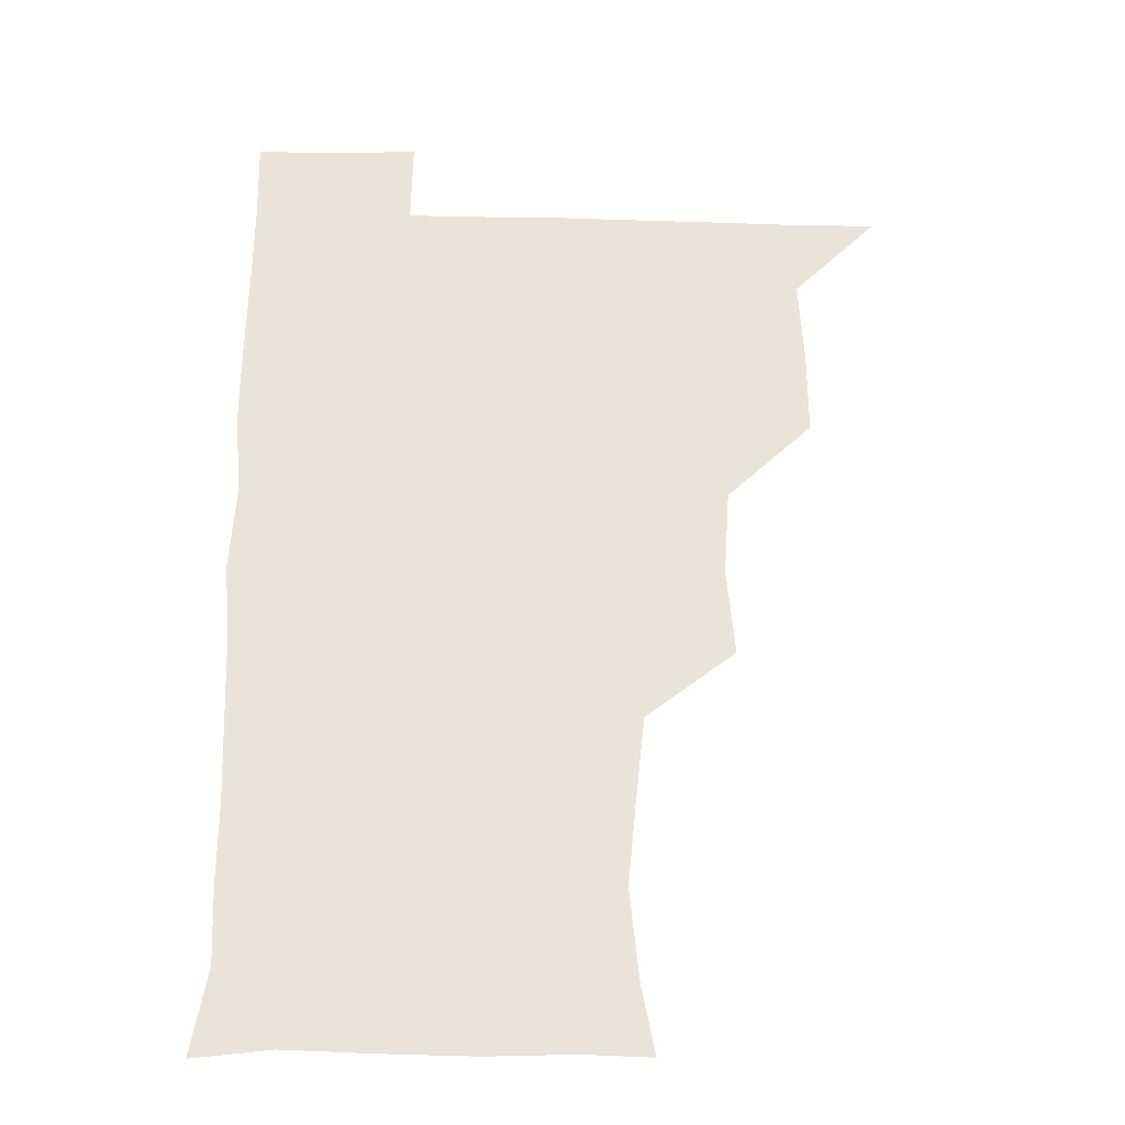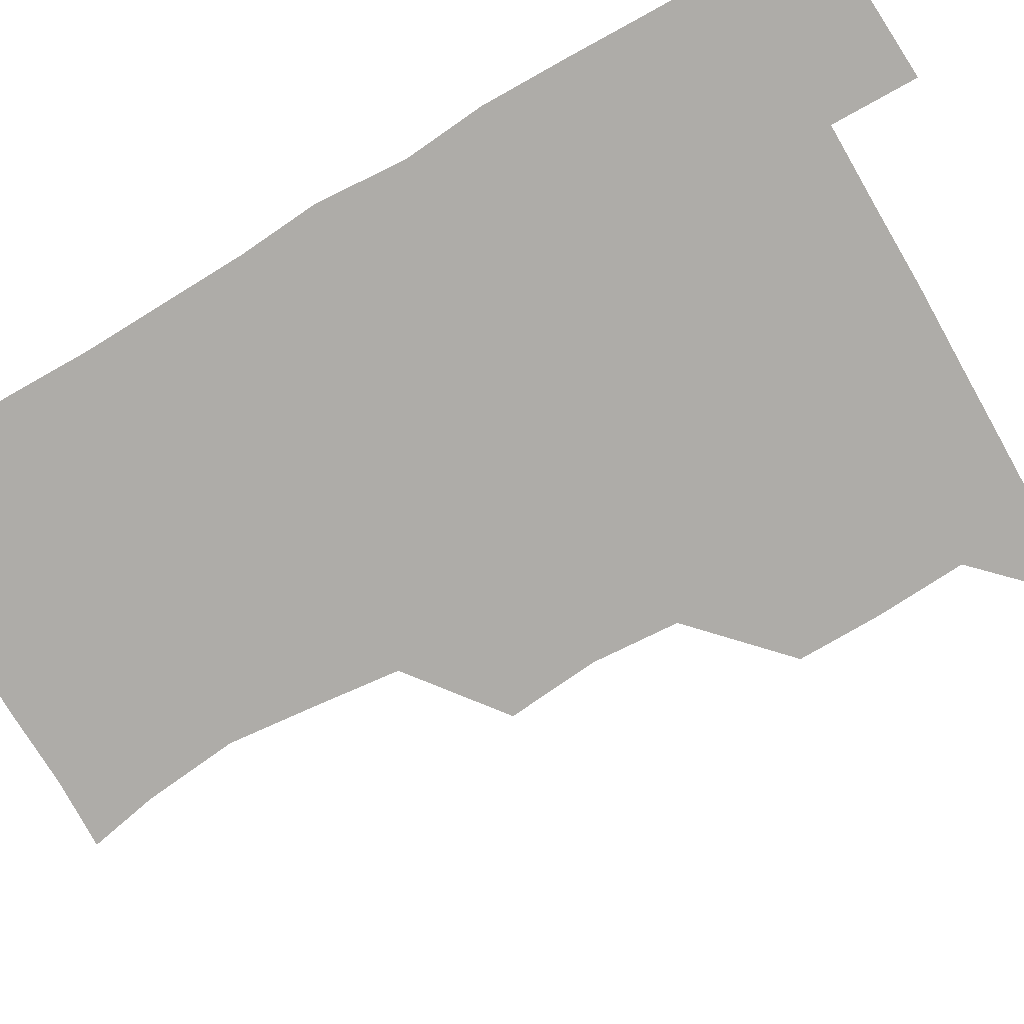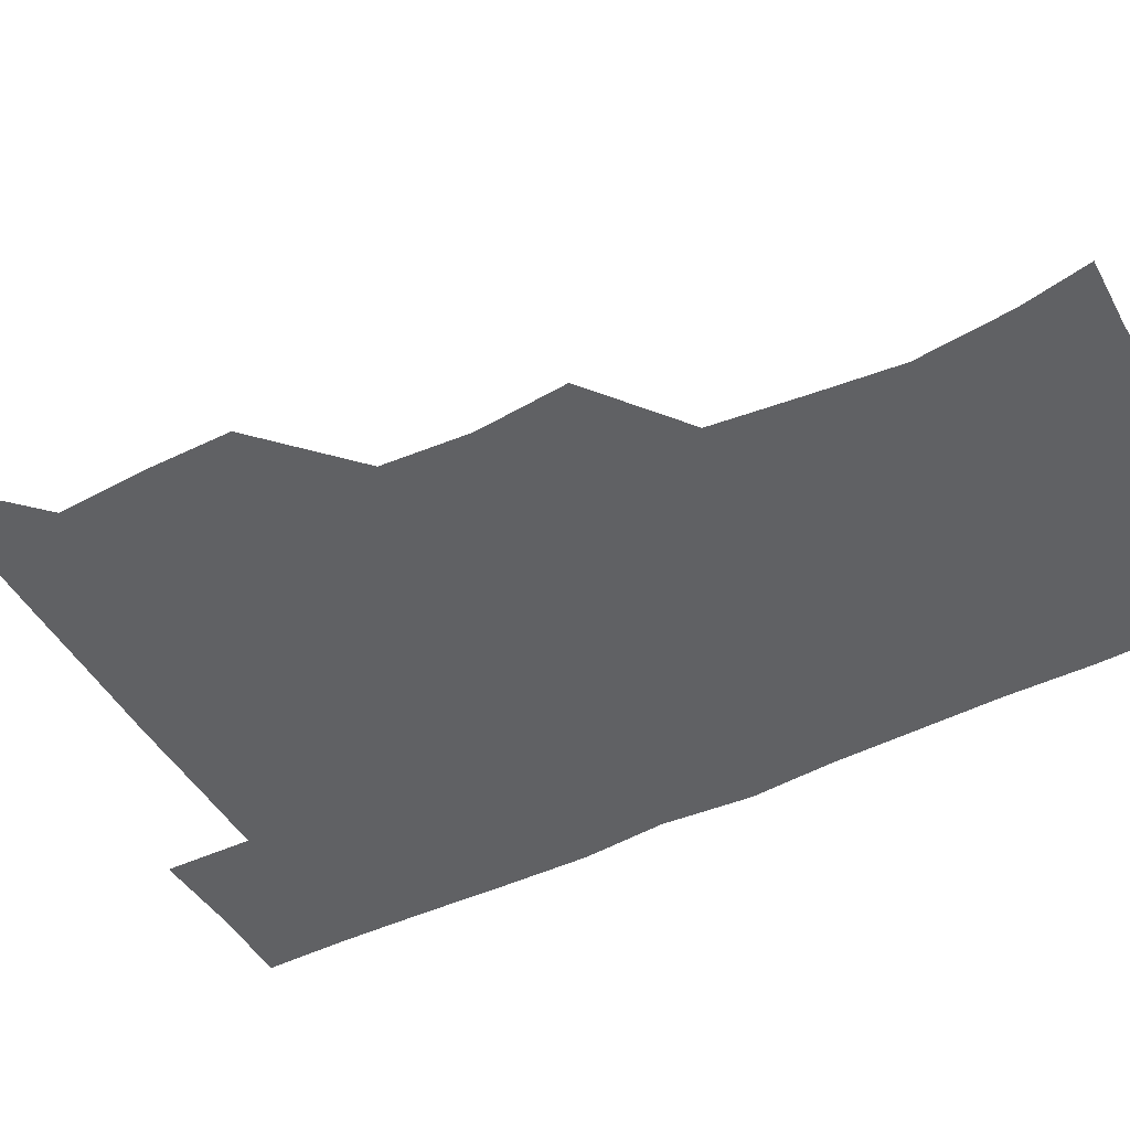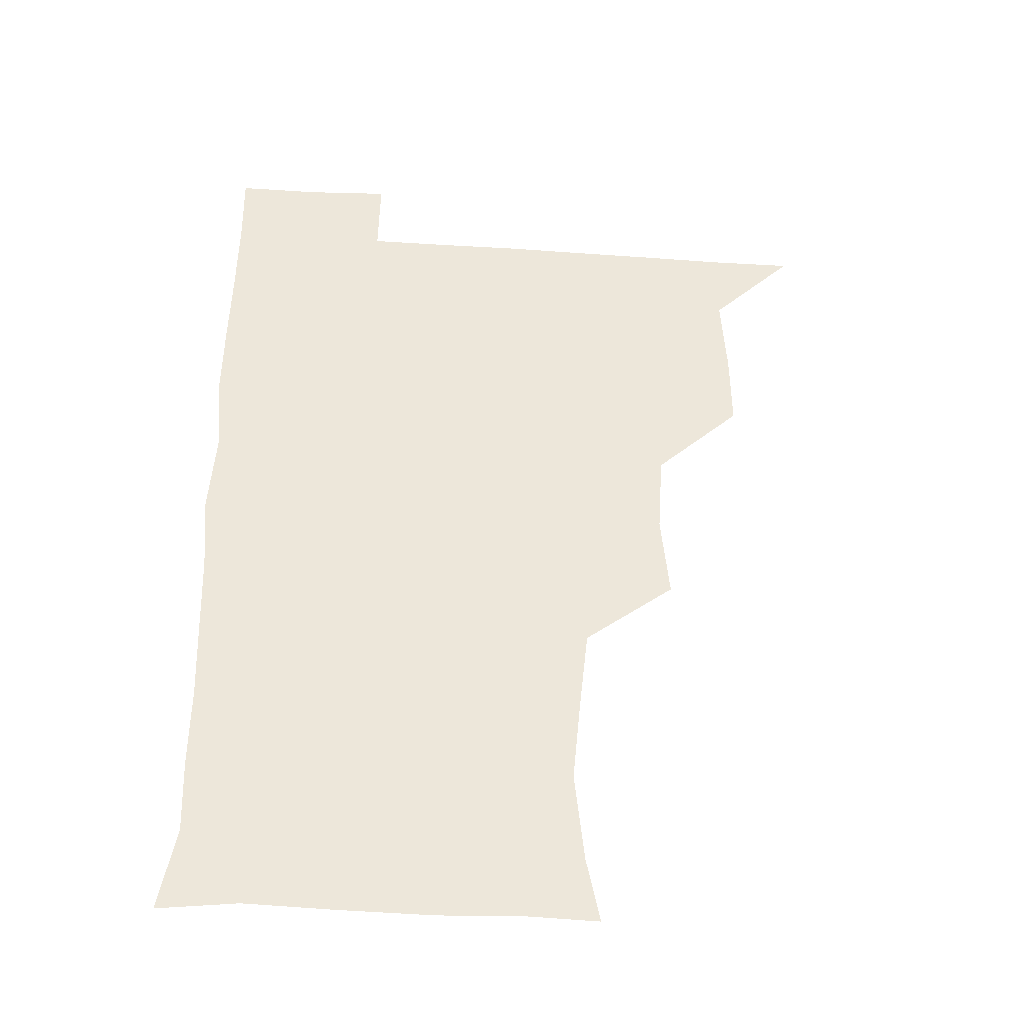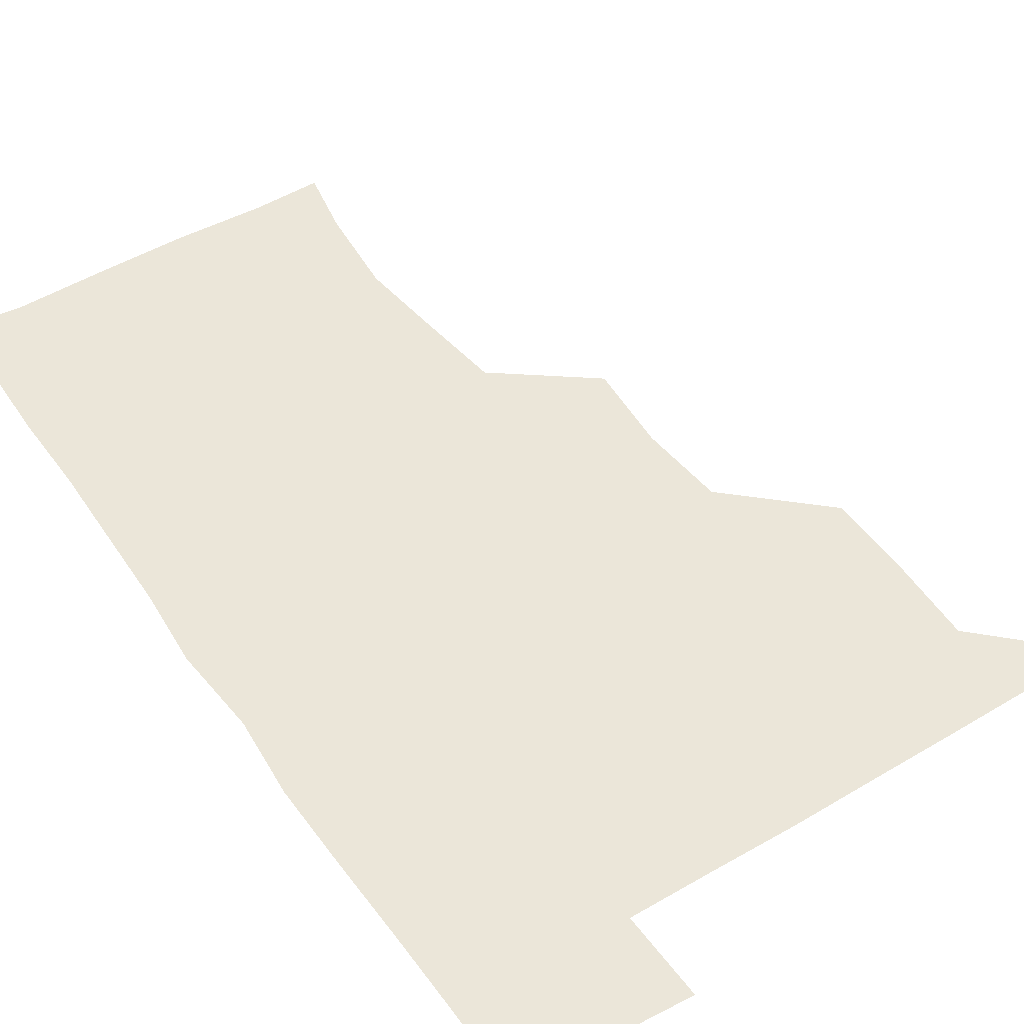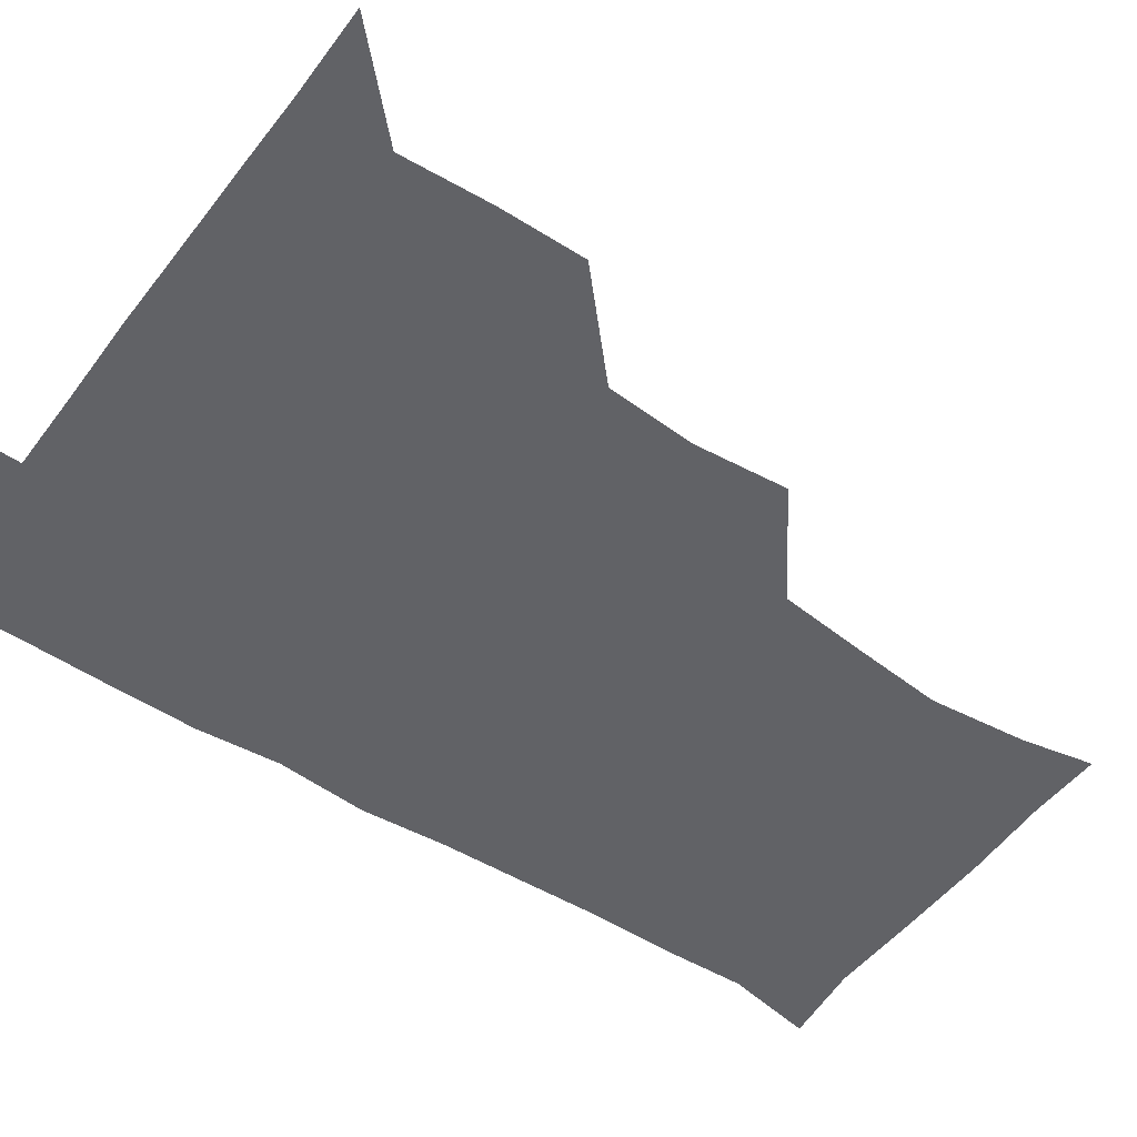
<metadata>
{"format":"obj","ext":"obj","renderer":"f3d","projection":"perspective","resolution":1024,"background":"white","views":[{"elev":-28.1,"azim":178.0,"up":"+Y"},{"elev":-76.9,"azim":119.9,"up":"+Z"},{"elev":-46.8,"azim":-61.3,"up":"+Z"},{"elev":-40.3,"azim":175.4,"up":"+Y"},{"elev":47.4,"azim":146.6,"up":"+Z"},{"elev":-50.7,"azim":-125.3,"up":"+Z"}]}
</metadata>
<code>
v 480.6 510.3 0
v 509.4 417.6 0
v 509.6 447.8 0
v 511.5 479.7 0
v 512.2 510 0
v 540.1 323.9 0
v 543.1 356.5 0
v 541 387.8 0
v 541.3 420.4 0
v 543.6 452.3 0
v 542.9 481.2 0
v 541.7 510.5 0
v 571.1 177.7 0
v 576 202.4 0
v 579.5 236.1 0
v 576.6 266.3 0
v 573.2 298.4 0
v 573.6 332.7 0
v 572.8 362.2 0
v 572.5 392.6 0
v 573.1 423.5 0
v 572.9 452.6 0
v 572.1 481.4 0
v 571.3 510.7 0
v 596.2 178.5 0
v 605.6 215.8 0
v 603.9 241 0
v 603.4 273.1 0
v 602.5 303.6 0
v 602.3 333.8 0
v 601.8 363 0
v 601.6 392.9 0
v 602.2 423.8 0
v 602.1 452.6 0
v 601.8 481.4 0
v 600.8 511.1 0
v 627.7 177.5 0
v 631.7 216.2 0
v 632 245.7 0
v 631.8 275.3 0
v 631.2 305.1 0
v 630.9 334.7 0
v 631.1 365.4 0
v 631 394.3 0
v 631 423.5 0
v 631.1 452.9 0
v 631.3 481.5 0
v 631 510.8 0
v 661.9 178.1 0
v 660.1 214.9 0
v 660.2 243.6 0
v 659.5 275.6 0
v 659.4 305.7 0
v 659.6 334.3 0
v 659.3 365 0
v 659.4 394.3 0
v 659.7 423.5 0
v 659.8 452.9 0
v 660.4 481.7 0
v 661 510.7 0
v 660.4 541.9 0
v 693.9 179.1 0
v 688.5 213.1 0
v 688.1 243.1 0
v 687.8 273.3 0
v 687.8 303.4 0
v 687.6 333.8 0
v 688.4 362.8 0
v 689.3 391.7 0
v 688.9 422.4 0
v 688.9 452.2 0
v 689.4 481.7 0
v 689.8 511.2 0
v 690.9 540.2 0
v 722.7 175.8 0
v 716.8 206.9 0
v 717.8 235 0
v 717.5 265.1 0
v 718.5 295.1 0
v 719.4 325.6 0
v 721.7 354.9 0
v 719.4 387.2 0
v 721.9 416.7 0
v 721.5 447.5 0
v 720.8 478.9 0
v 720.4 510.2 0
v 720.8 540.2 0
f 4 5 1
f 8 9 2
f 2 9 3
f 9 10 3
f 3 10 4
f 10 11 4
f 4 11 5
f 11 12 5
f 17 18 6
f 6 18 7
f 18 19 7
f 7 19 8
f 19 20 8
f 8 20 9
f 20 21 9
f 9 21 10
f 21 22 10
f 10 22 11
f 22 23 11
f 11 23 12
f 23 24 12
f 13 25 14
f 25 26 14
f 14 26 15
f 26 27 15
f 15 27 16
f 27 28 16
f 16 28 17
f 28 29 17
f 17 29 18
f 29 30 18
f 18 30 19
f 30 31 19
f 19 31 20
f 31 32 20
f 20 32 21
f 32 33 21
f 21 33 22
f 33 34 22
f 22 34 23
f 34 35 23
f 23 35 24
f 35 36 24
f 25 37 26
f 37 38 26
f 26 38 27
f 38 39 27
f 27 39 28
f 39 40 28
f 28 40 29
f 40 41 29
f 29 41 30
f 41 42 30
f 30 42 31
f 42 43 31
f 31 43 32
f 43 44 32
f 32 44 33
f 44 45 33
f 33 45 34
f 45 46 34
f 34 46 35
f 46 47 35
f 35 47 36
f 47 48 36
f 37 49 38
f 49 50 38
f 38 50 39
f 50 51 39
f 39 51 40
f 51 52 40
f 40 52 41
f 52 53 41
f 41 53 42
f 53 54 42
f 42 54 43
f 54 55 43
f 43 55 44
f 55 56 44
f 44 56 45
f 56 57 45
f 45 57 46
f 57 58 46
f 46 58 47
f 58 59 47
f 47 59 48
f 59 60 48
f 49 62 50
f 62 63 50
f 50 63 51
f 63 64 51
f 51 64 52
f 64 65 52
f 52 65 53
f 65 66 53
f 53 66 54
f 66 67 54
f 54 67 55
f 67 68 55
f 55 68 56
f 68 69 56
f 56 69 57
f 69 70 57
f 57 70 58
f 70 71 58
f 58 71 59
f 71 72 59
f 59 72 60
f 72 73 60
f 60 73 61
f 73 74 61
f 62 75 63
f 75 76 63
f 63 76 64
f 76 77 64
f 64 77 65
f 77 78 65
f 65 78 66
f 78 79 66
f 66 79 67
f 79 80 67
f 67 80 68
f 80 81 68
f 68 81 69
f 81 82 69
f 69 82 70
f 82 83 70
f 70 83 71
f 83 84 71
f 71 84 72
f 84 85 72
f 72 85 73
f 85 86 73
f 73 86 74
f 86 87 74

</code>
